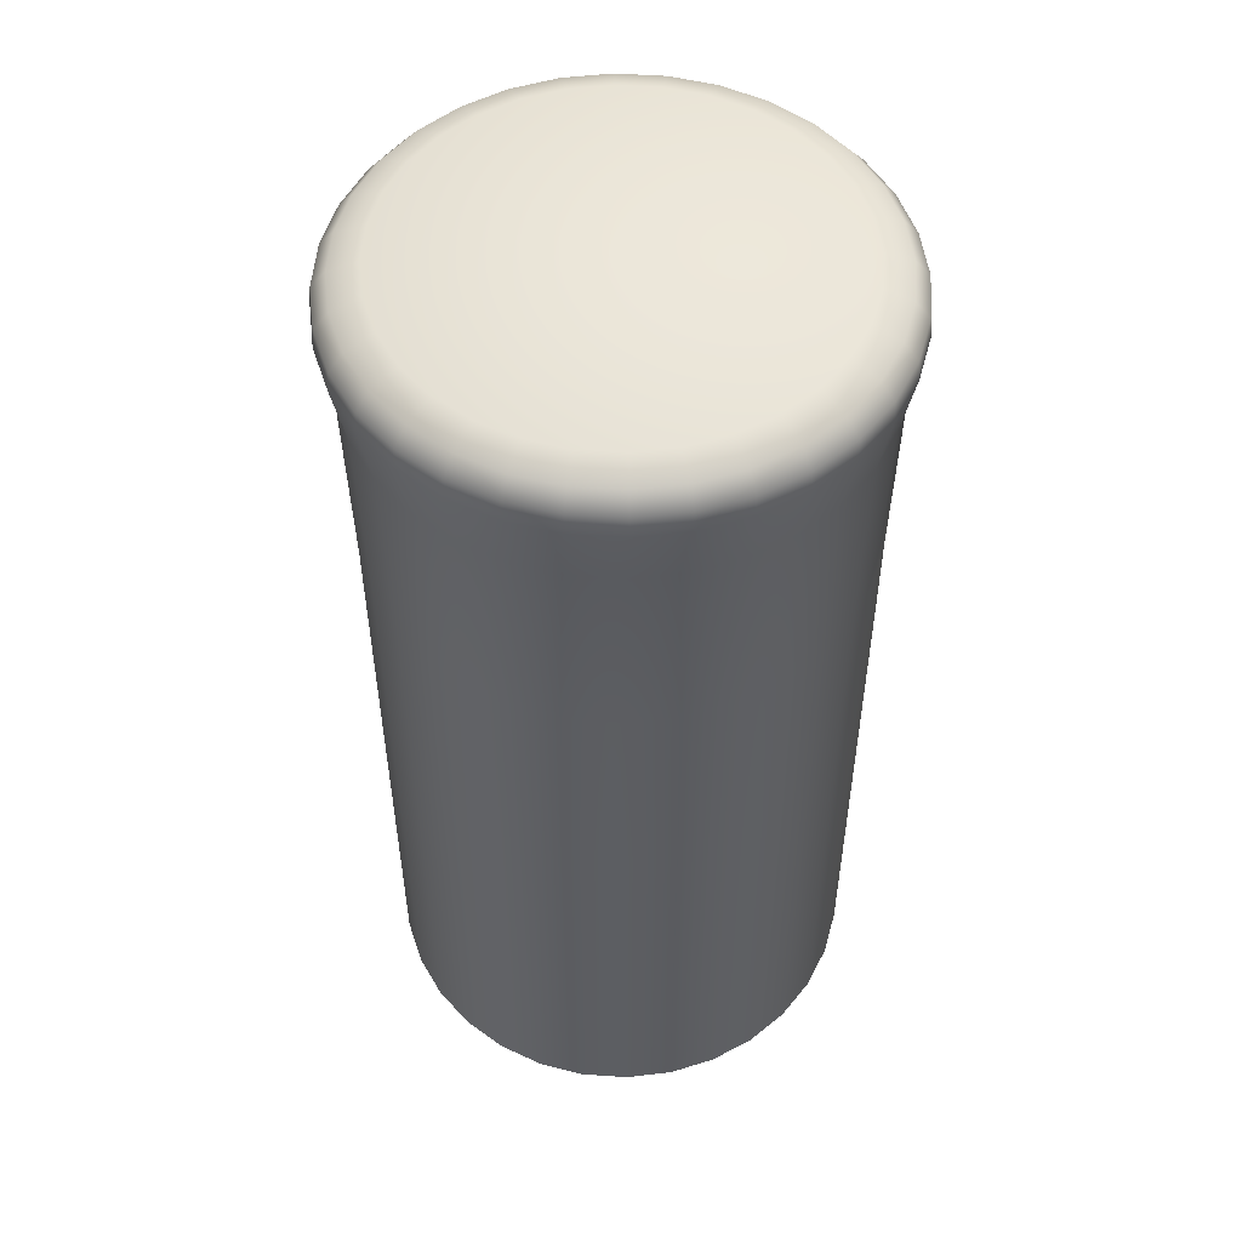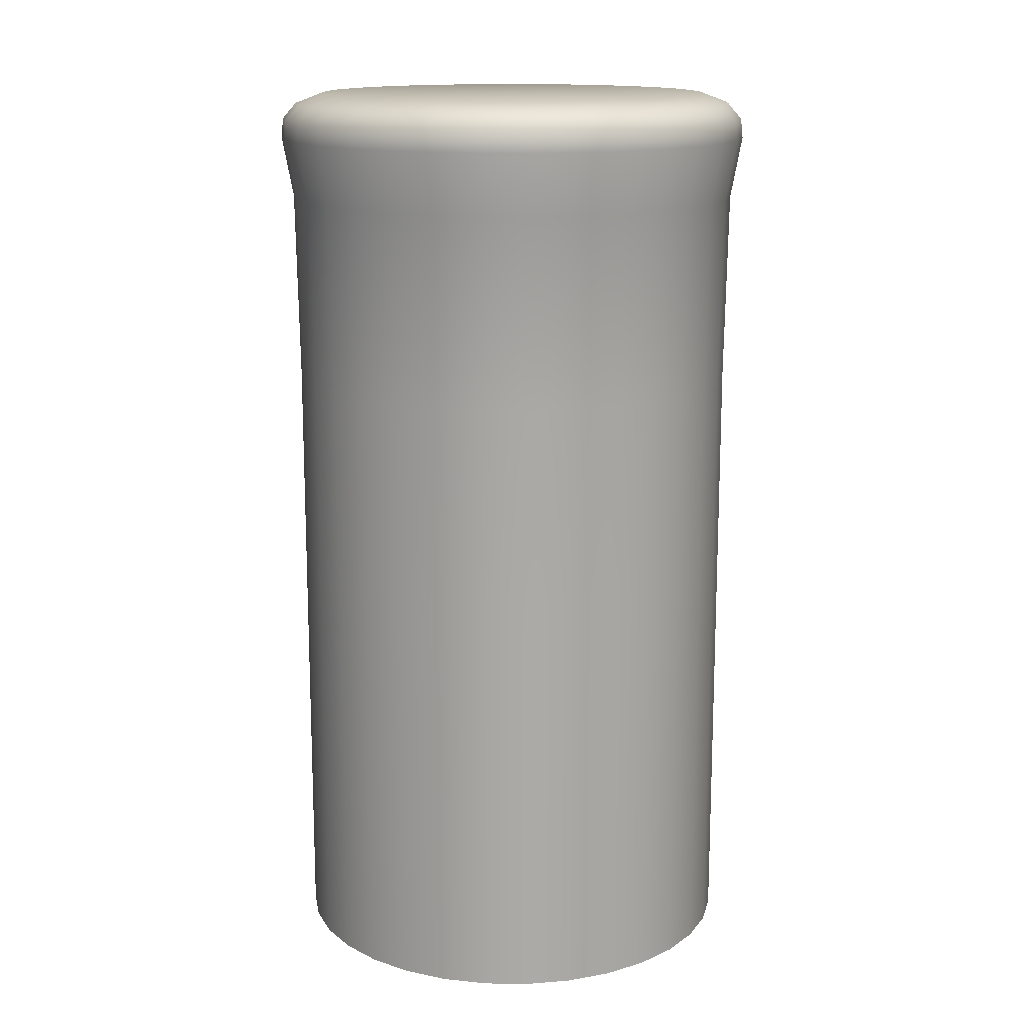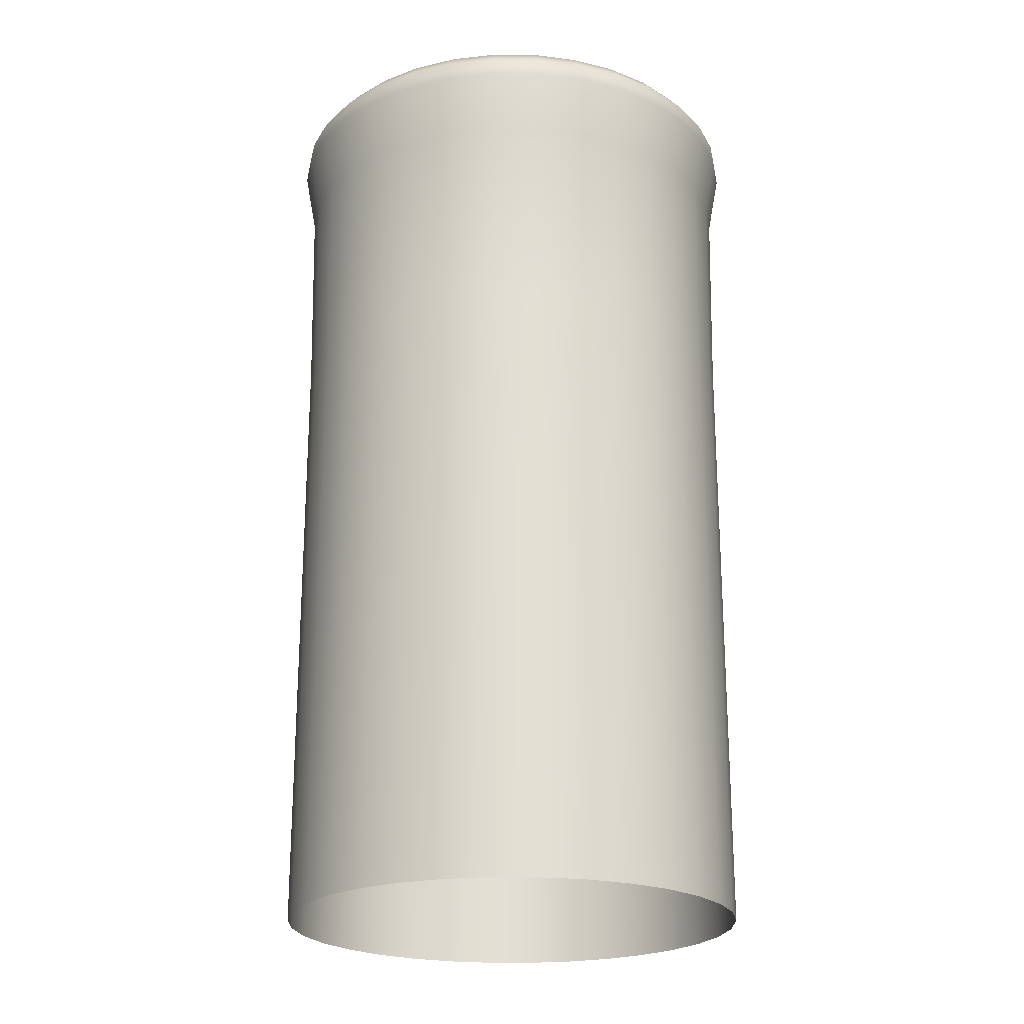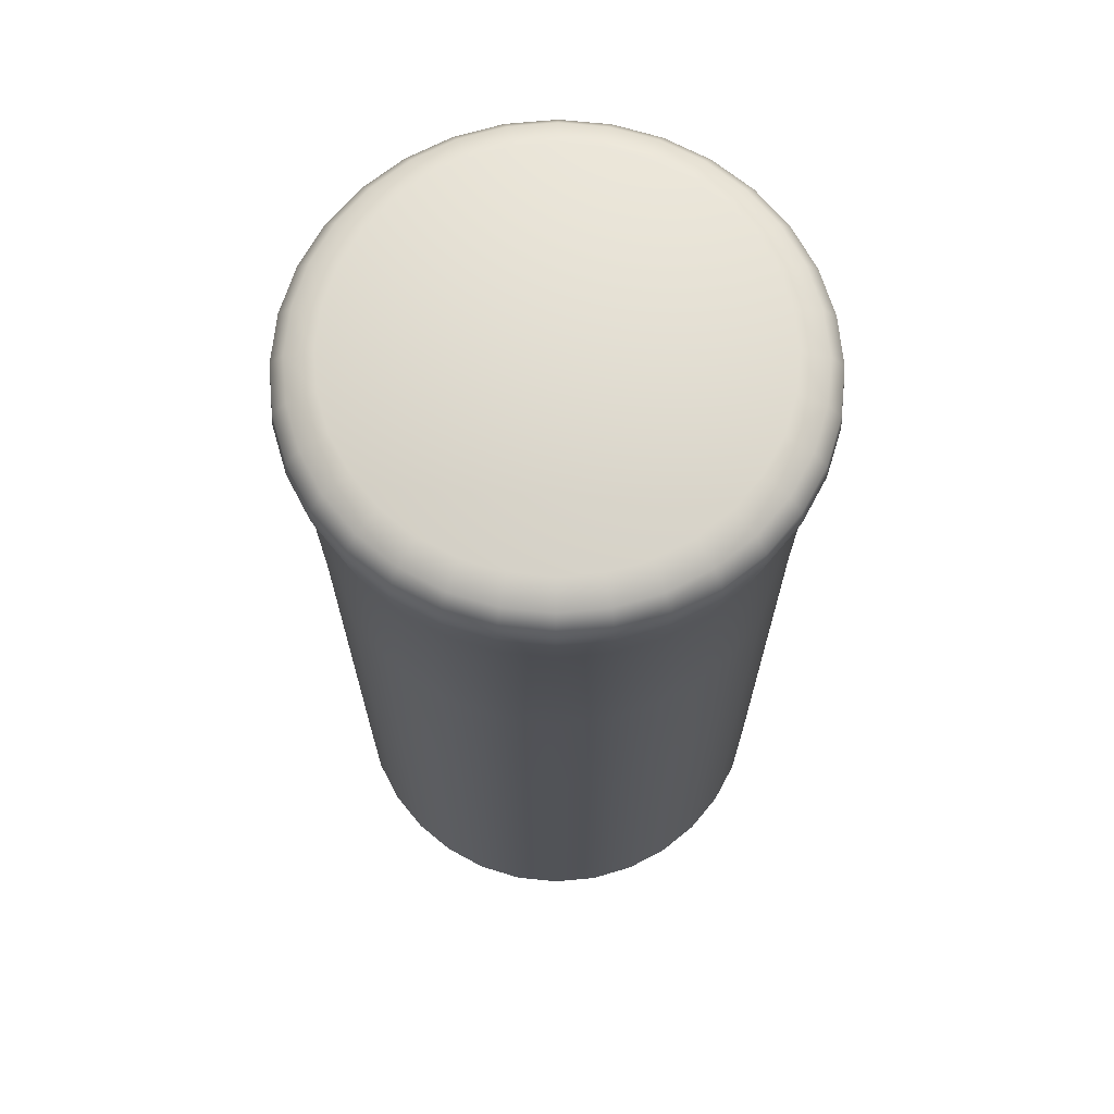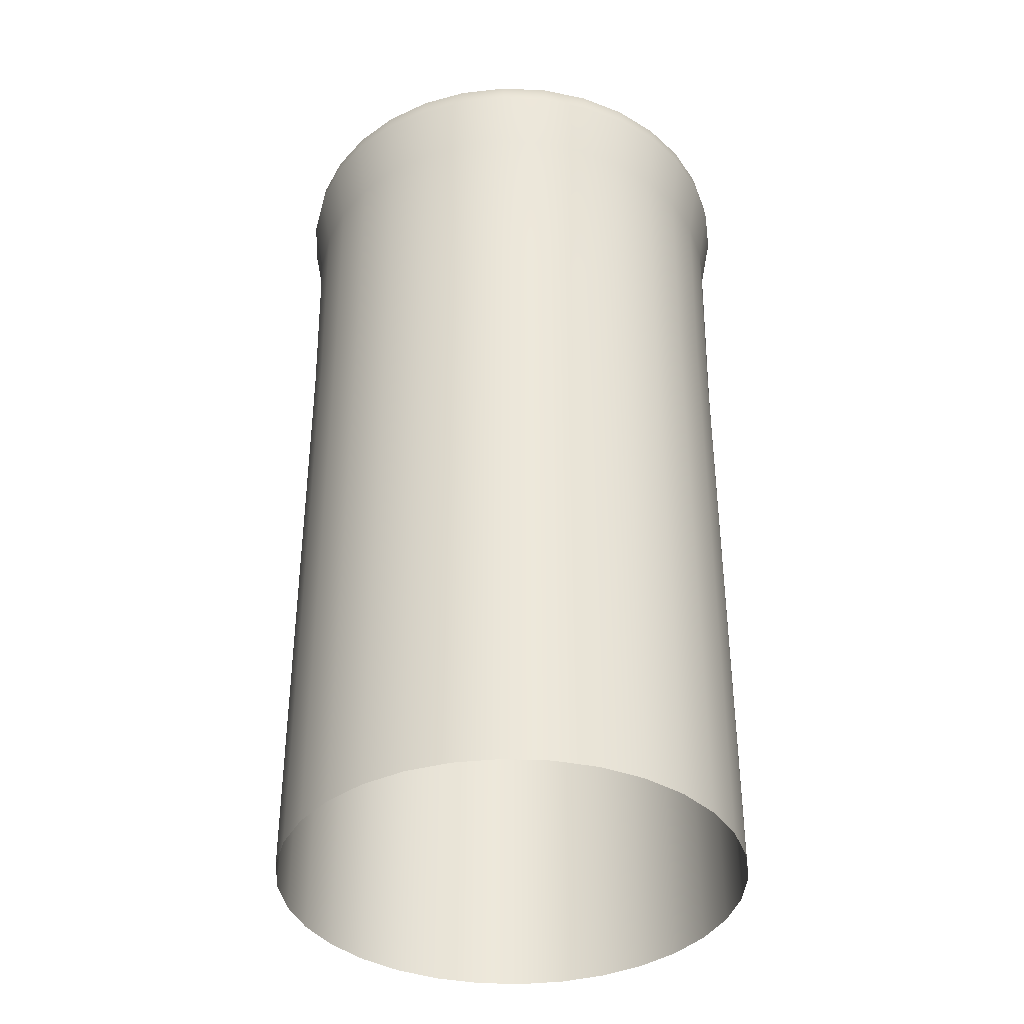
<metadata>
{"format":"obj","ext":"obj","renderer":"f3d","projection":"perspective","resolution":1024,"background":"white","views":[{"elev":52.3,"azim":178.5,"up":"+Y"},{"elev":14.6,"azim":-127.8,"up":"+Y"},{"elev":-22.5,"azim":140.0,"up":"+Y"},{"elev":68.1,"azim":-11.0,"up":"+Y"},{"elev":-38.3,"azim":126.0,"up":"+Y"}]}
</metadata>
<code>
o Cylinder
v 0 0 -1
v 0.1951 0 -0.9808
v 0.3827 0 -0.9239
v 0.5556 0 -0.8315
v 0.7071 0 -0.7071
v 0.8315 0 -0.5556
v 0.9239 0 -0.3827
v 0.9808 0 -0.1951
v 1 0 0
v 0.9808 0 0.1951
v 0.9239 0 0.3827
v 0.8315 0 0.5556
v 0.7071 0 0.7071
v 0.5556 0 0.8315
v 0.3827 0 0.9239
v 0.1951 0 0.9808
v 0 0 1
v -0.1951 0 0.9808
v -0.3827 0 0.9239
v -0.5556 0 0.8315
v -0.7071 0 0.7071
v -0.8315 0 0.5556
v -0.9239 0 0.3827
v -0.9808 0 0.1951
v -1 0 0
v -0.9808 0 -0.1951
v -0.9239 0 -0.3827
v -0.8315 0 -0.5556
v -0.7071 0 -0.7071
v -0.5556 0 -0.8315
v -0.3827 0 -0.9239
v -0.1951 0 -0.9808
v -0.1951 0.9 -0.9808
v -0.1951 1.8 -0.9808
v -0.1951 2.7 -0.9808
v -0 3.535 -1.014
v 0.1977 3.535 -0.9941
v -0.3827 0.9 -0.9239
v -0.3827 1.8 -0.9239
v -0.3827 2.7 -0.9239
v 0.3879 3.535 -0.9364
v -0.5556 0.9 -0.8315
v -0.5556 1.8 -0.8315
v -0.5556 2.7 -0.8315
v 0.5631 3.535 -0.8427
v -0.7071 0.9 -0.7071
v -0.7071 1.8 -0.7071
v -0.7071 2.7 -0.7071
v 0.7167 3.535 -0.7167
v -0.8315 0.9 -0.5556
v -0.8315 1.8 -0.5556
v -0.8315 2.7 -0.5556
v 0.8427 3.535 -0.5631
v -0.9239 0.9 -0.3827
v -0.9239 1.8 -0.3827
v -0.9239 2.7 -0.3827
v 0.9364 3.535 -0.3879
v -0.9808 0.9 -0.1951
v -0.9808 1.8 -0.1951
v -0.9808 2.7 -0.1951
v 0.9941 3.535 -0.1977
v -1 0.9 0
v -1 1.8 0
v -1 2.7 0
v 1.014 3.535 -0
v -0.9808 0.9 0.1951
v -0.9808 1.8 0.1951
v -0.9808 2.7 0.1951
v 0.9941 3.535 0.1977
v -0.9239 0.9 0.3827
v -0.9239 1.8 0.3827
v -0.9239 2.7 0.3827
v 0.9364 3.535 0.3879
v -0.8315 0.9 0.5556
v -0.8315 1.8 0.5556
v -0.8315 2.7 0.5556
v 0.8427 3.535 0.5631
v -0.7071 0.9 0.7071
v -0.7071 1.8 0.7071
v -0.7071 2.7 0.7071
v 0.7167 3.535 0.7167
v -0.5556 0.9 0.8315
v -0.5556 1.8 0.8315
v -0.5556 2.7 0.8315
v 0.5631 3.535 0.8427
v -0.3827 0.9 0.9239
v -0.3827 1.8 0.9239
v -0.3827 2.7 0.9239
v 0.3879 3.535 0.9364
v -0.1951 0.9 0.9808
v -0.1951 1.8 0.9808
v -0.1951 2.7 0.9808
v 0.1977 3.535 0.9941
v 0 0.9 1
v 0 1.8 1
v 0 2.7 1
v -0 3.535 1.014
v 0.1951 0.9 0.9808
v 0.1951 1.8 0.9808
v 0.1951 2.7 0.9808
v -0.1977 3.535 0.9941
v 0.3827 0.9 0.9239
v 0.3827 1.8 0.9239
v 0.3827 2.7 0.9239
v -0.3879 3.535 0.9364
v 0.5556 0.9 0.8315
v 0.5556 1.8 0.8315
v 0.5556 2.7 0.8315
v -0.5631 3.535 0.8427
v 0.7071 0.9 0.7071
v 0.7071 1.8 0.7071
v 0.7071 2.7 0.7071
v -0.7167 3.535 0.7167
v 0.8315 0.9 0.5556
v 0.8315 1.8 0.5556
v 0.8315 2.7 0.5556
v -0.8427 3.535 0.5631
v 0.9239 0.9 0.3827
v 0.9239 1.8 0.3827
v 0.9239 2.7 0.3827
v -0.9364 3.535 0.3879
v 0.9808 0.9 0.1951
v 0.9808 1.8 0.1951
v 0.9808 2.7 0.1951
v -0.9941 3.535 0.1977
v 1 0.9 0
v 1 1.8 0
v 1 2.7 0
v -1.014 3.535 -0
v 0.9808 0.9 -0.1951
v 0.9808 1.8 -0.1951
v 0.9808 2.7 -0.1951
v -0.9941 3.535 -0.1977
v 0.9239 0.9 -0.3827
v 0.9239 1.8 -0.3827
v 0.9239 2.7 -0.3827
v -0.9364 3.535 -0.3879
v 0.8315 0.9 -0.5556
v 0.8315 1.8 -0.5556
v 0.8315 2.7 -0.5556
v -0.8427 3.535 -0.5631
v 0.7071 0.9 -0.7071
v 0.7071 1.8 -0.7071
v 0.7071 2.7 -0.7071
v -0.7167 3.535 -0.7167
v 0.5556 0.9 -0.8315
v 0.5556 1.8 -0.8315
v 0.5556 2.7 -0.8315
v -0.5631 3.535 -0.8427
v 0.3827 0.9 -0.9239
v 0.3827 1.8 -0.9239
v 0.3827 2.7 -0.9239
v -0.3879 3.535 -0.9364
v 0.1951 0.9 -0.9808
v 0.1951 1.8 -0.9808
v 0.1951 2.7 -0.9808
v -0.1977 3.535 -0.9941
v 0 2.7 -1
v 0 1.8 -1
v 0 0.9 -1
v -0 4 -0.8781
v -0 3.803 -1.063
v -0 3.956 -0.9952
v 0.1713 4 -0.8612
v 0.2073 3.803 -1.042
v 0.1941 3.956 -0.976
v 0.336 4 -0.8112
v 0.4066 3.803 -0.9816
v 0.3808 3.956 -0.9194
v 0.4878 4 -0.7301
v 0.5903 3.803 -0.8834
v 0.5529 3.956 -0.8274
v 0.6209 4 -0.6209
v 0.7513 3.803 -0.7513
v 0.7037 3.956 -0.7037
v 0.7301 4 -0.4878
v 0.8834 3.803 -0.5903
v 0.8274 3.956 -0.5529
v 0.8112 4 -0.336
v 0.9816 3.803 -0.4066
v 0.9194 3.956 -0.3808
v 0.8612 4 -0.1713
v 1.042 3.803 -0.2073
v 0.976 3.956 -0.1941
v 0.8781 4 -0
v 1.063 3.803 -0
v 0.9952 3.956 -0
v 0.8612 4 0.1713
v 1.042 3.803 0.2073
v 0.976 3.956 0.1941
v 0.8112 4 0.336
v 0.9816 3.803 0.4066
v 0.9194 3.956 0.3808
v 0.7301 4 0.4878
v 0.8834 3.803 0.5903
v 0.8274 3.956 0.5529
v 0.6209 4 0.6209
v 0.7513 3.803 0.7513
v 0.7037 3.956 0.7037
v 0.4878 4 0.7301
v 0.5903 3.803 0.8834
v 0.5529 3.956 0.8274
v 0.336 4 0.8112
v 0.4066 3.803 0.9816
v 0.3808 3.956 0.9194
v 0.1713 4 0.8612
v 0.2073 3.803 1.042
v 0.1941 3.956 0.976
v -0 4 0.8781
v -0 3.803 1.063
v -0 3.956 0.9952
v -0.1713 4 0.8612
v -0.2073 3.803 1.042
v -0.1941 3.956 0.976
v -0.336 4 0.8112
v -0.4066 3.803 0.9816
v -0.3808 3.956 0.9194
v -0.4878 4 0.7301
v -0.5903 3.803 0.8834
v -0.5529 3.956 0.8274
v -0.6209 4 0.6209
v -0.7513 3.803 0.7513
v -0.7037 3.956 0.7037
v -0.7301 4 0.4878
v -0.8834 3.803 0.5903
v -0.8274 3.956 0.5529
v -0.8112 4 0.336
v -0.9816 3.803 0.4066
v -0.9194 3.956 0.3808
v -0.8612 4 0.1713
v -1.042 3.803 0.2073
v -0.976 3.956 0.1941
v -0.8781 4 -0
v -1.063 3.803 -0
v -0.9952 3.956 -0
v -0.8612 4 -0.1713
v -1.042 3.803 -0.2073
v -0.976 3.956 -0.1941
v -0.8112 4 -0.336
v -0.9816 3.803 -0.4066
v -0.9194 3.956 -0.3808
v -0.7301 4 -0.4878
v -0.8834 3.803 -0.5903
v -0.8274 3.956 -0.5529
v -0.6209 4 -0.6209
v -0.7513 3.803 -0.7513
v -0.7037 3.956 -0.7037
v -0.4878 4 -0.7301
v -0.5903 3.803 -0.8834
v -0.5529 3.956 -0.8274
v -0.336 4 -0.8112
v -0.4066 3.803 -0.9816
v -0.3808 3.956 -0.9194
v -0.1713 4 -0.8612
v -0.2073 3.803 -1.042
v -0.1941 3.956 -0.976
v -0 4 0
v 0.2055 3.888 -1.033
v -0 3.888 -1.053
v 0.4031 3.888 -0.9732
v 0.5852 3.888 -0.8759
v 0.7449 3.888 -0.7449
v 0.8759 3.888 -0.5852
v 0.9732 3.888 -0.4031
v 1.033 3.888 -0.2055
v 1.053 3.888 -0
v 1.033 3.888 0.2055
v 0.9732 3.888 0.4031
v 0.8759 3.888 0.5852
v 0.7449 3.888 0.7449
v 0.5852 3.888 0.8759
v 0.4031 3.888 0.9732
v 0.2055 3.888 1.033
v -0 3.888 1.053
v -0.2055 3.888 1.033
v -0.4031 3.888 0.9732
v -0.5852 3.888 0.8759
v -0.7449 3.888 0.7449
v -0.8759 3.888 0.5852
v -0.9732 3.888 0.4031
v -1.033 3.888 0.2055
v -1.053 3.888 -0
v -1.033 3.888 -0.2055
v -0.9732 3.888 -0.4031
v -0.8759 3.888 -0.5852
v -0.7449 3.888 -0.7449
v -0.5852 3.888 -0.8759
v -0.4031 3.888 -0.9732
v -0.2055 3.888 -1.033
f 157 255 162 36
f 41 168 171 45
f 45 171 174 49
f 49 174 177 53
f 53 177 180 57
f 57 180 183 61
f 61 183 186 65
f 65 186 189 69
f 69 189 192 73
f 73 192 195 77
f 77 195 198 81
f 81 198 201 85
f 85 201 204 89
f 89 204 207 93
f 93 207 210 97
f 97 210 213 101
f 101 213 216 105
f 105 216 219 109
f 109 219 222 113
f 113 222 225 117
f 117 225 228 121
f 121 228 231 125
f 125 231 234 129
f 129 234 237 133
f 133 237 240 137
f 137 240 243 141
f 141 243 246 145
f 145 246 249 149
f 149 249 252 153
f 153 252 255 157
f 36 162 165 37
f 37 165 168 41
f 33 34 159 160
f 35 157 36 158
f 39 40 35 34
f 38 39 34 33
f 32 33 160 1
f 40 153 157 35
f 43 44 40 39
f 42 43 39 38
f 31 38 33 32
f 44 149 153 40
f 47 48 44 43
f 46 47 43 42
f 30 42 38 31
f 48 145 149 44
f 51 52 48 47
f 50 51 47 46
f 29 46 42 30
f 52 141 145 48
f 55 56 52 51
f 54 55 51 50
f 28 50 46 29
f 56 137 141 52
f 59 60 56 55
f 58 59 55 54
f 27 54 50 28
f 60 133 137 56
f 63 64 60 59
f 62 63 59 58
f 26 58 54 27
f 64 129 133 60
f 67 68 64 63
f 66 67 63 62
f 25 62 58 26
f 68 125 129 64
f 71 72 68 67
f 70 71 67 66
f 24 66 62 25
f 72 121 125 68
f 75 76 72 71
f 74 75 71 70
f 23 70 66 24
f 76 117 121 72
f 79 80 76 75
f 78 79 75 74
f 22 74 70 23
f 80 113 117 76
f 83 84 80 79
f 82 83 79 78
f 21 78 74 22
f 84 109 113 80
f 87 88 84 83
f 86 87 83 82
f 20 82 78 21
f 88 105 109 84
f 91 92 88 87
f 90 91 87 86
f 19 86 82 20
f 92 101 105 88
f 95 96 92 91
f 94 95 91 90
f 18 90 86 19
f 96 97 101 92
f 99 100 96 95
f 98 99 95 94
f 17 94 90 18
f 100 93 97 96
f 103 104 100 99
f 102 103 99 98
f 16 98 94 17
f 104 89 93 100
f 107 108 104 103
f 106 107 103 102
f 15 102 98 16
f 108 85 89 104
f 111 112 108 107
f 110 111 107 106
f 14 106 102 15
f 112 81 85 108
f 115 116 112 111
f 114 115 111 110
f 13 110 106 14
f 116 77 81 112
f 119 120 116 115
f 118 119 115 114
f 12 114 110 13
f 120 73 77 116
f 123 124 120 119
f 122 123 119 118
f 11 118 114 12
f 124 69 73 120
f 127 128 124 123
f 126 127 123 122
f 10 122 118 11
f 128 65 69 124
f 131 132 128 127
f 130 131 127 126
f 9 126 122 10
f 132 61 65 128
f 135 136 132 131
f 134 135 131 130
f 8 130 126 9
f 136 57 61 132
f 139 140 136 135
f 138 139 135 134
f 7 134 130 8
f 140 53 57 136
f 143 144 140 139
f 142 143 139 138
f 6 138 134 7
f 144 49 53 140
f 147 148 144 143
f 146 147 143 142
f 5 142 138 6
f 148 45 49 144
f 151 152 148 147
f 150 151 147 146
f 4 146 142 5
f 152 41 45 148
f 155 156 152 151
f 154 155 151 150
f 3 150 146 4
f 156 37 41 152
f 159 158 156 155
f 160 159 155 154
f 2 154 150 3
f 158 36 37 156
f 1 160 154 2
f 258 259 163 166
f 166 163 161 164
f 260 258 166 169
f 169 166 164 167
f 261 260 169 172
f 172 169 167 170
f 262 261 172 175
f 175 172 170 173
f 263 262 175 178
f 178 175 173 176
f 264 263 178 181
f 181 178 176 179
f 265 264 181 184
f 184 181 179 182
f 266 265 184 187
f 187 184 182 185
f 267 266 187 190
f 190 187 185 188
f 268 267 190 193
f 193 190 188 191
f 269 268 193 196
f 196 193 191 194
f 270 269 196 199
f 199 196 194 197
f 271 270 199 202
f 202 199 197 200
f 272 271 202 205
f 205 202 200 203
f 273 272 205 208
f 208 205 203 206
f 274 273 208 211
f 211 208 206 209
f 275 274 211 214
f 214 211 209 212
f 276 275 214 217
f 217 214 212 215
f 277 276 217 220
f 220 217 215 218
f 278 277 220 223
f 223 220 218 221
f 279 278 223 226
f 226 223 221 224
f 280 279 226 229
f 229 226 224 227
f 281 280 229 232
f 232 229 227 230
f 282 281 232 235
f 235 232 230 233
f 283 282 235 238
f 238 235 233 236
f 284 283 238 241
f 241 238 236 239
f 285 284 241 244
f 244 241 239 242
f 286 285 244 247
f 247 244 242 245
f 287 286 247 250
f 250 247 245 248
f 288 287 250 253
f 253 250 248 251
f 289 288 253 256
f 256 253 251 254
f 259 289 256 163
f 163 256 254 161
f 239 236 257
f 215 212 257
f 191 188 257
f 167 164 257
f 161 254 257
f 248 245 257
f 224 221 257
f 200 197 257
f 176 173 257
f 233 230 257
f 209 206 257
f 185 182 257
f 242 239 257
f 218 215 257
f 194 191 257
f 170 167 257
f 251 248 257
f 227 224 257
f 203 200 257
f 179 176 257
f 236 233 257
f 212 209 257
f 188 185 257
f 164 161 257
f 245 242 257
f 221 218 257
f 197 194 257
f 173 170 257
f 254 251 257
f 230 227 257
f 206 203 257
f 182 179 257
f 34 35 158 159
f 162 255 289 259
f 255 252 288 289
f 252 249 287 288
f 249 246 286 287
f 246 243 285 286
f 243 240 284 285
f 240 237 283 284
f 237 234 282 283
f 234 231 281 282
f 231 228 280 281
f 228 225 279 280
f 225 222 278 279
f 222 219 277 278
f 219 216 276 277
f 216 213 275 276
f 213 210 274 275
f 210 207 273 274
f 207 204 272 273
f 204 201 271 272
f 201 198 270 271
f 198 195 269 270
f 195 192 268 269
f 192 189 267 268
f 189 186 266 267
f 186 183 265 266
f 183 180 264 265
f 180 177 263 264
f 177 174 262 263
f 174 171 261 262
f 171 168 260 261
f 168 165 258 260
f 165 162 259 258

</code>
